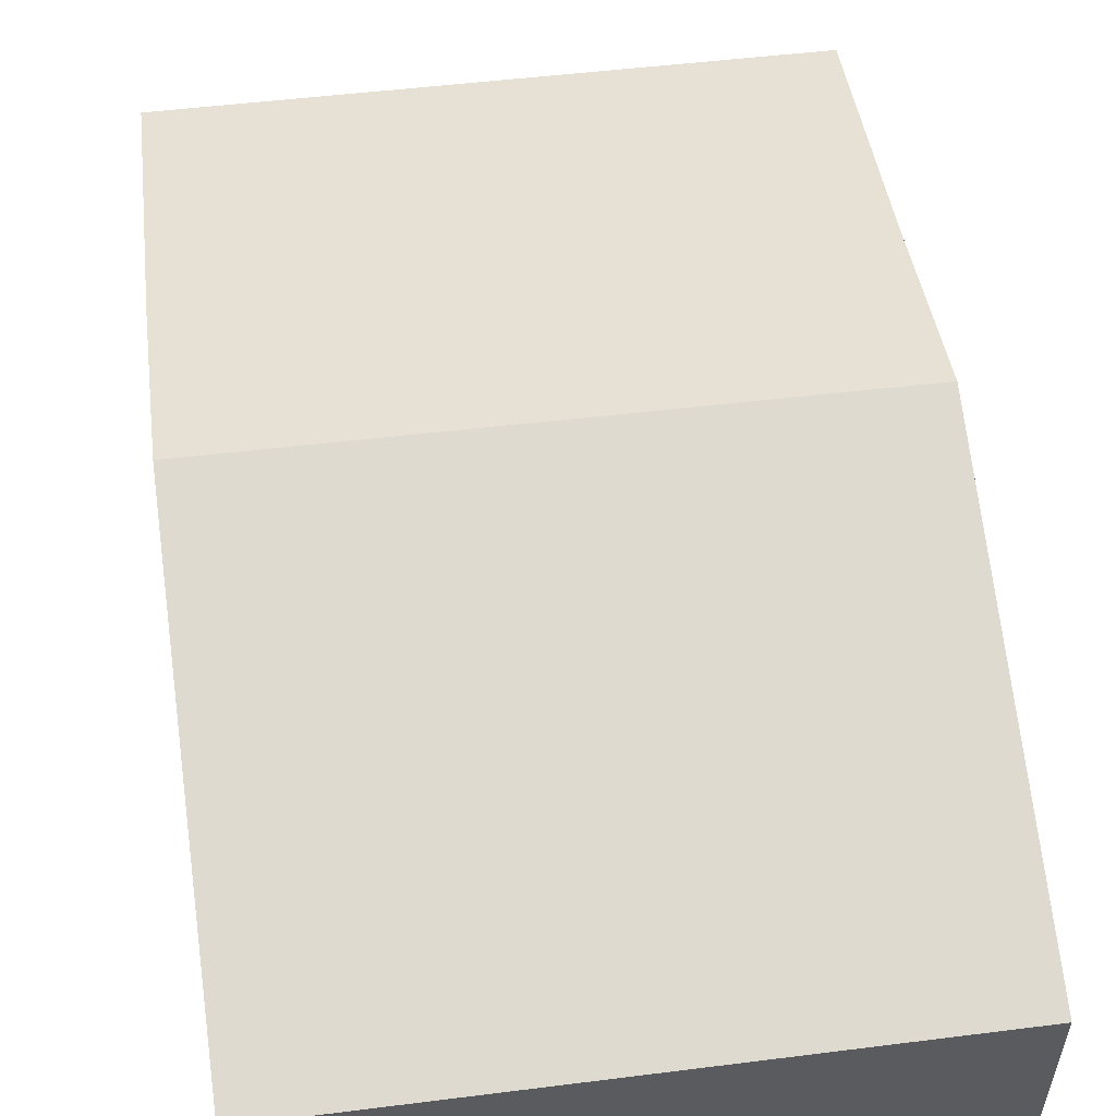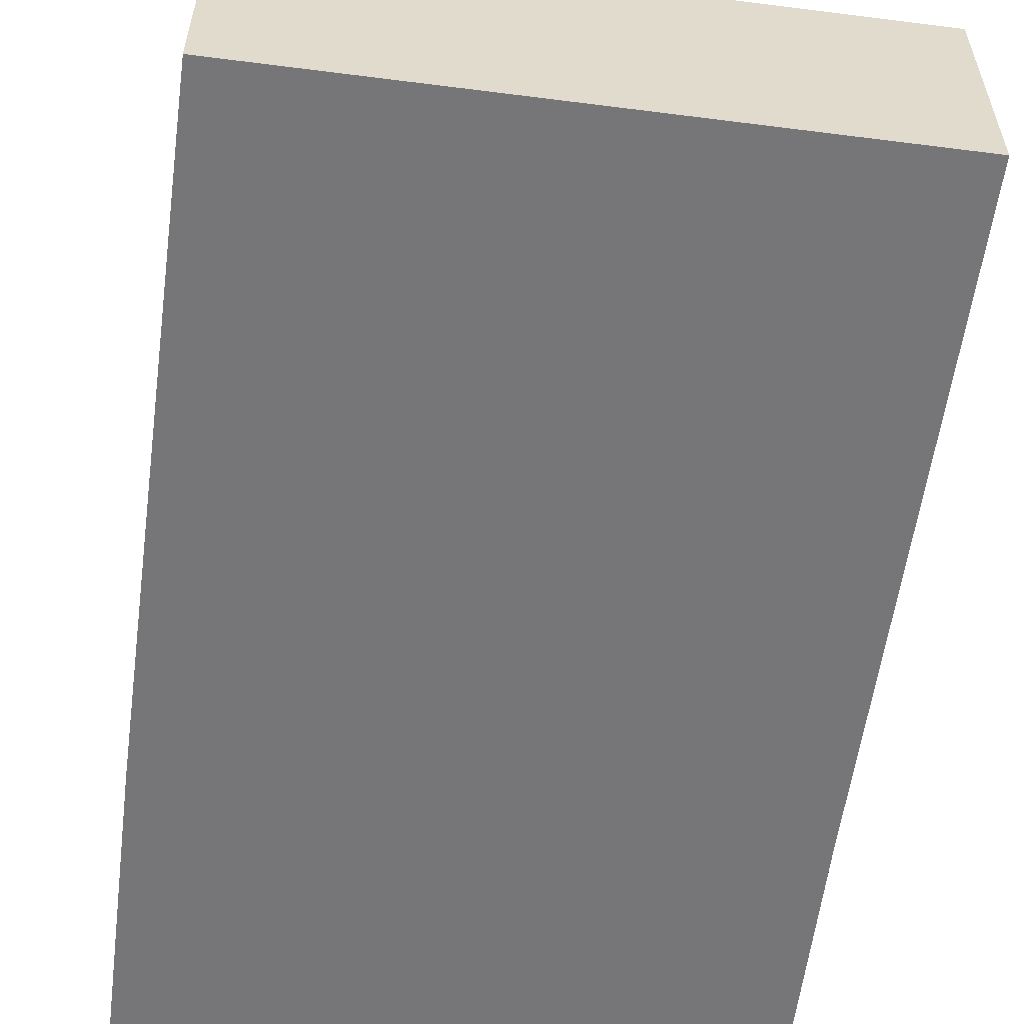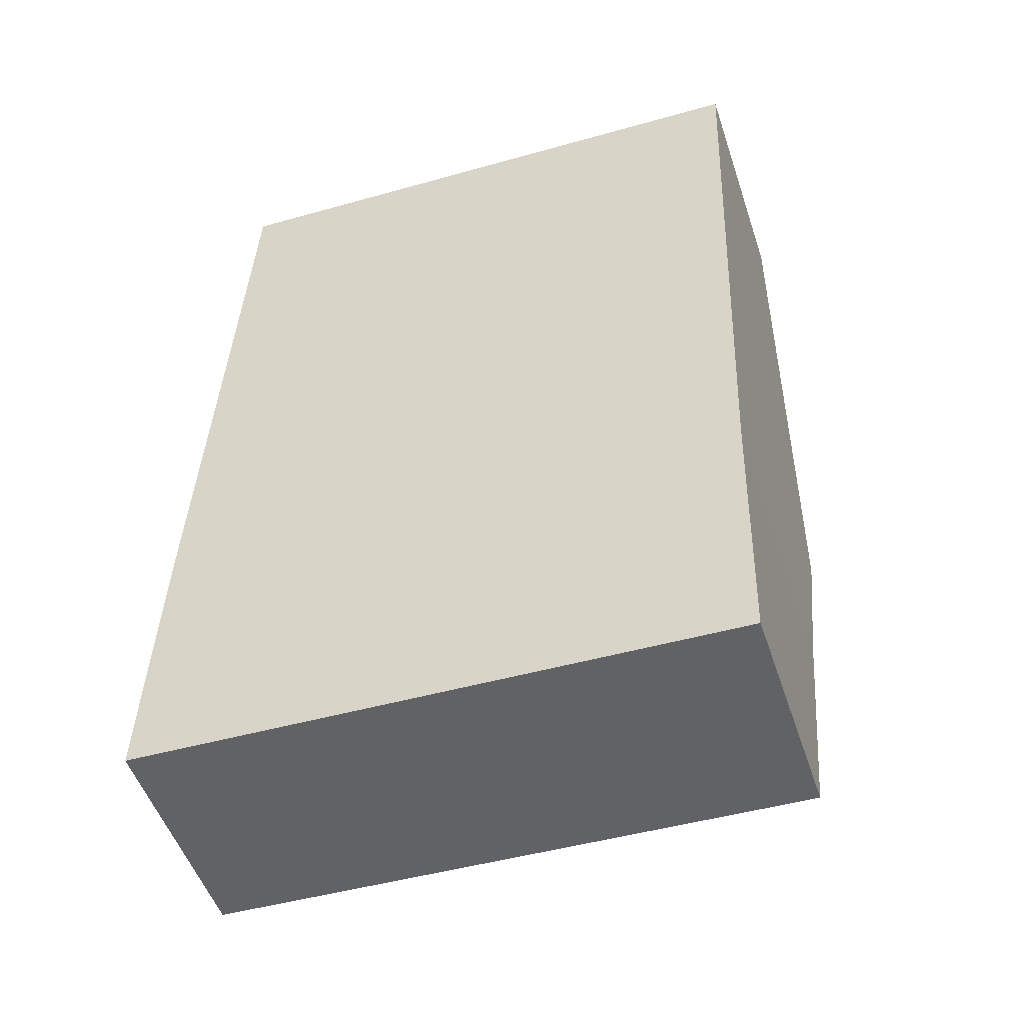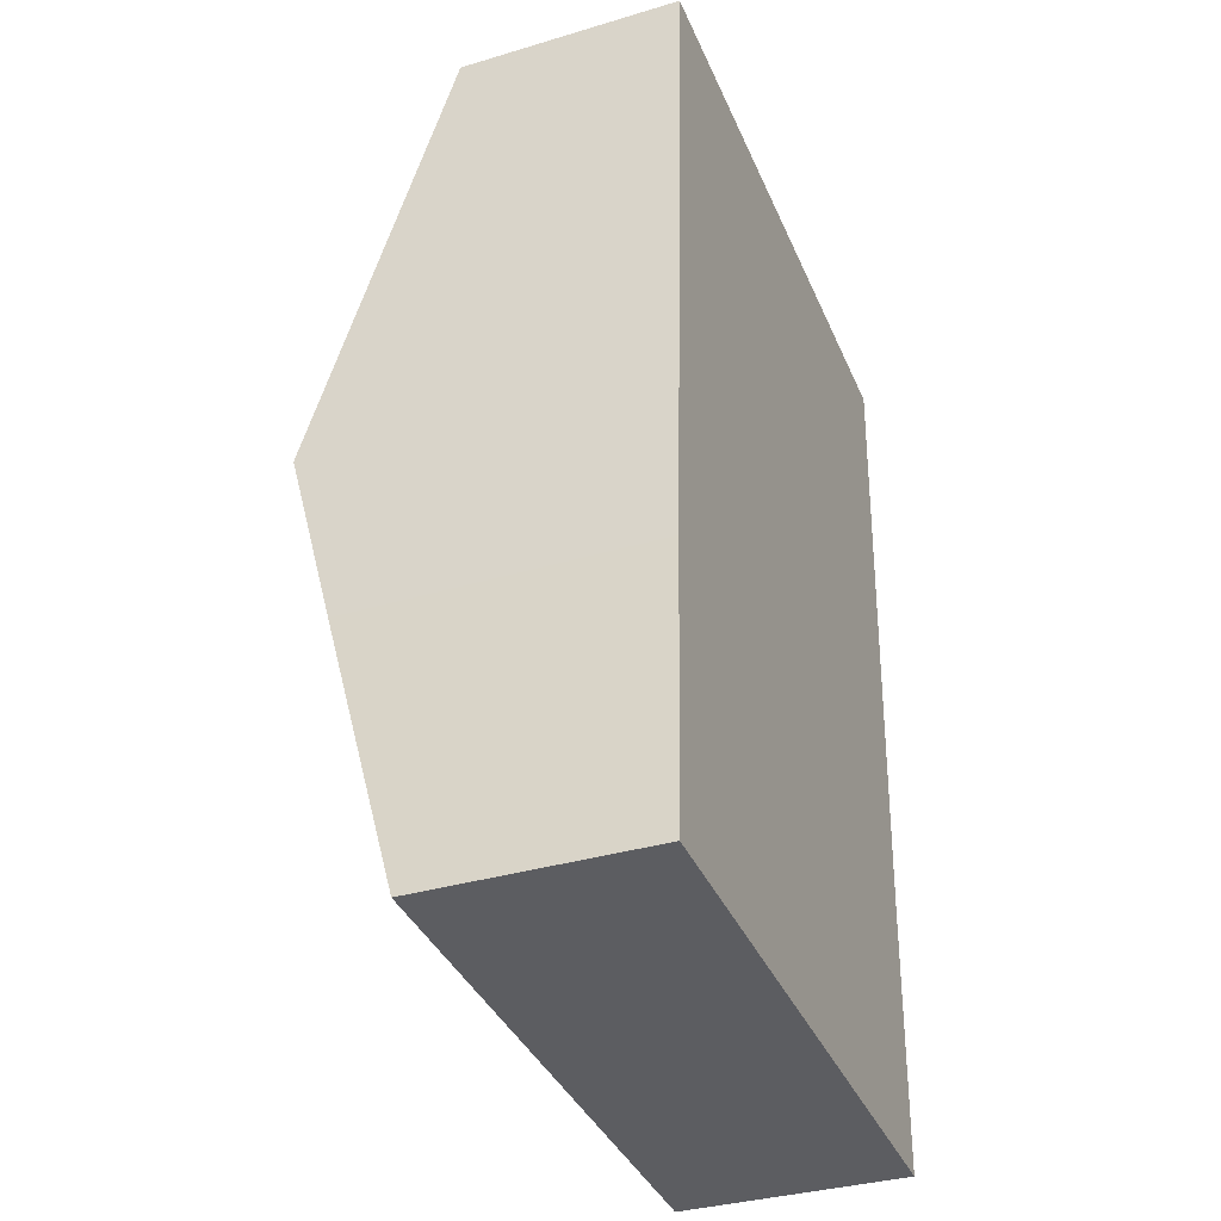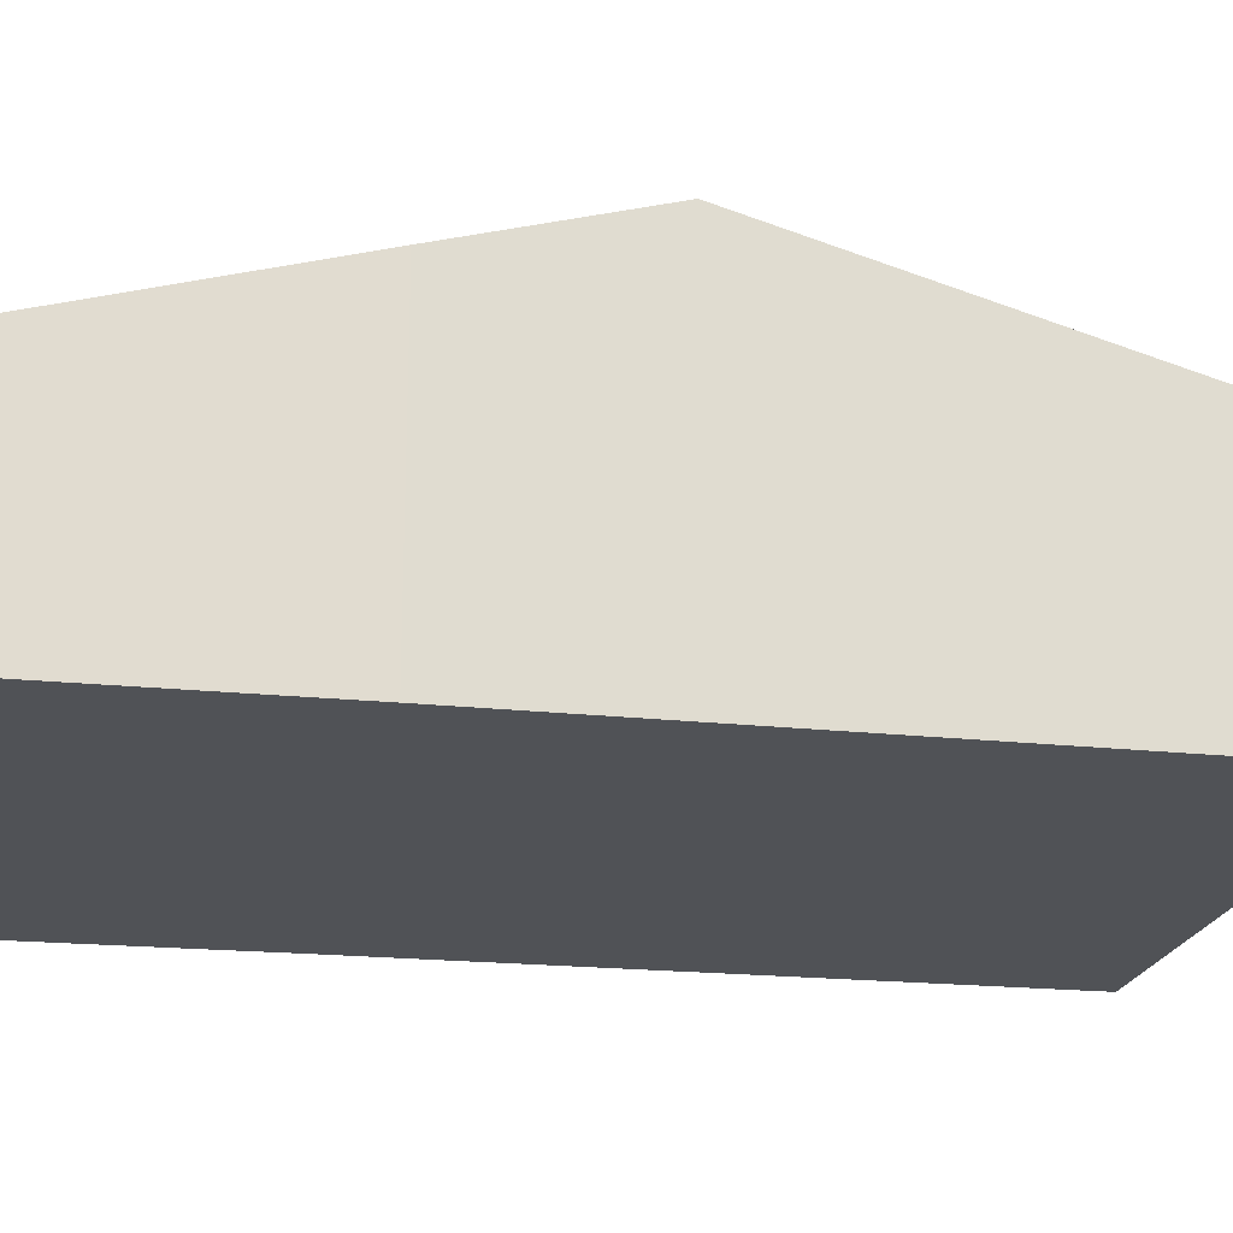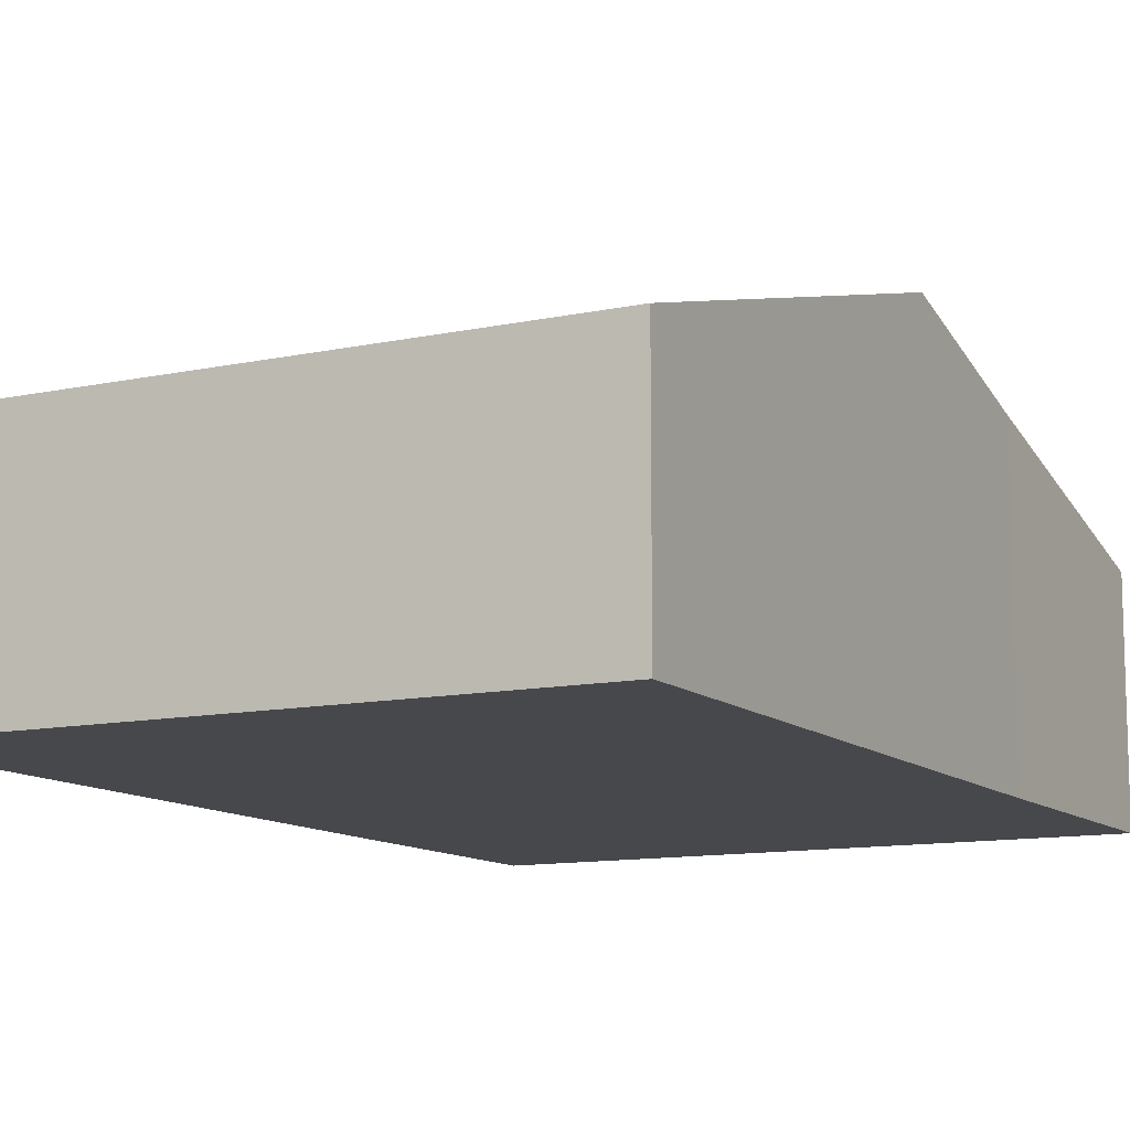
<metadata>
{"format":"obj","ext":"obj","renderer":"f3d","projection":"perspective","resolution":1024,"background":"white","views":[{"elev":55.8,"azim":-5.0,"up":"+Y"},{"elev":-56.9,"azim":-5.1,"up":"+Y"},{"elev":-51.4,"azim":18.3,"up":"+Z"},{"elev":-35.3,"azim":-68.4,"up":"+Z"},{"elev":-20.6,"azim":-98.4,"up":"+Y"},{"elev":-11.4,"azim":29.8,"up":"+Y"}]}
</metadata>
<code>
v  8.302 4.813 5.991
v  0.583 3.052 12.57
v  8.551 3.071 12.22
v  0.271 4.813 6.27
v  0 3.06 1.874e-16
v  8.202 4.112 3.481
v  8.102 3.06 -0.282
v  0.147 4.115 3.773
v  8.102 1.727e-17 -0.282
v  0 0 0
v  0.147 -2.31e-16 3.773
v  0.271 -3.839e-16 6.27
v  0.583 -7.698e-16 12.57
v  8.551 -7.486e-16 12.22
v  8.302 -3.668e-16 5.991
v  8.202 -2.131e-16 3.481
g defaultobject
f 1 2 3
f 2 1 4
f 5 6 7
f 6 5 1
f 1 5 4
f 4 5 8
f 9 5 7
f 5 9 10
f 10 8 5
f 8 10 11
f 8 11 4
f 4 11 12
f 4 12 2
f 2 12 13
f 2 14 3
f 14 2 13
f 14 1 3
f 1 14 15
f 1 15 6
f 6 15 16
f 6 16 7
f 7 16 9
f 12 14 13
f 14 12 11
f 14 11 10
f 14 10 15
f 15 10 16
f 16 10 9

</code>
